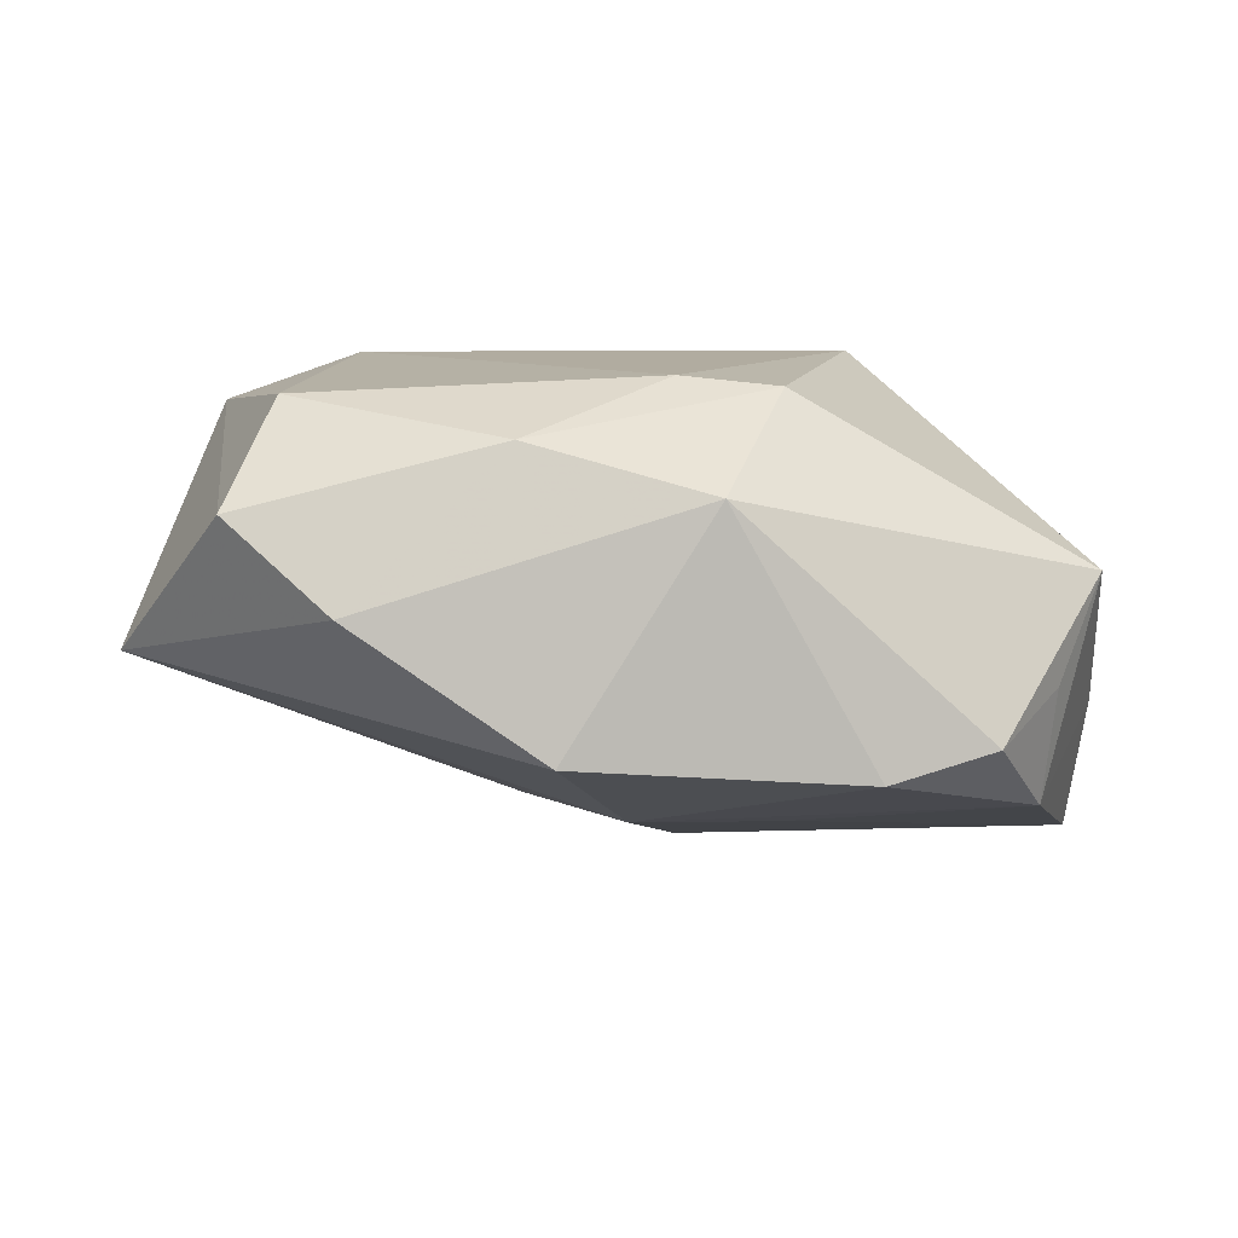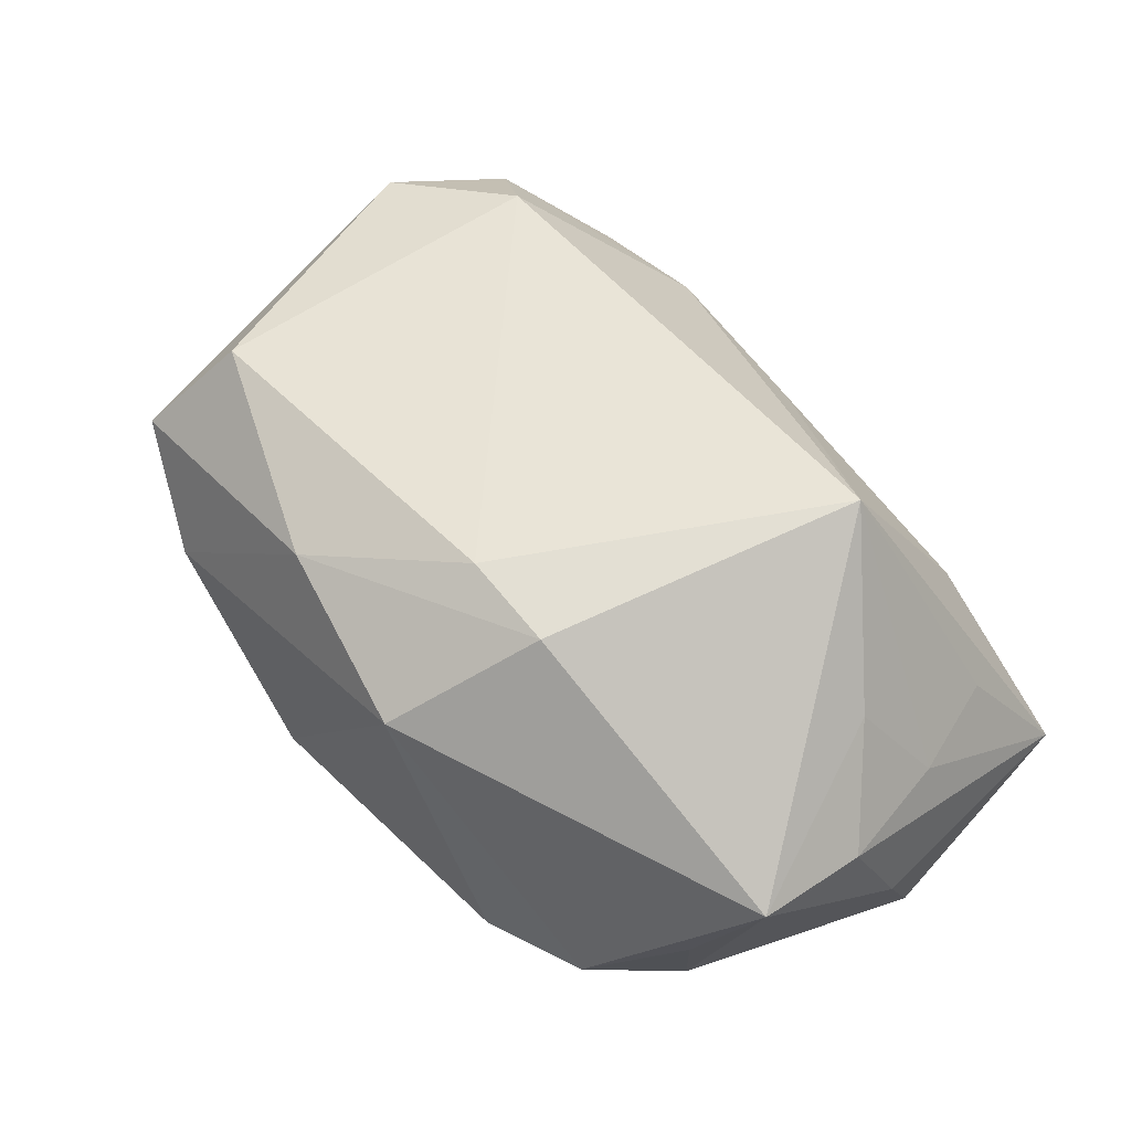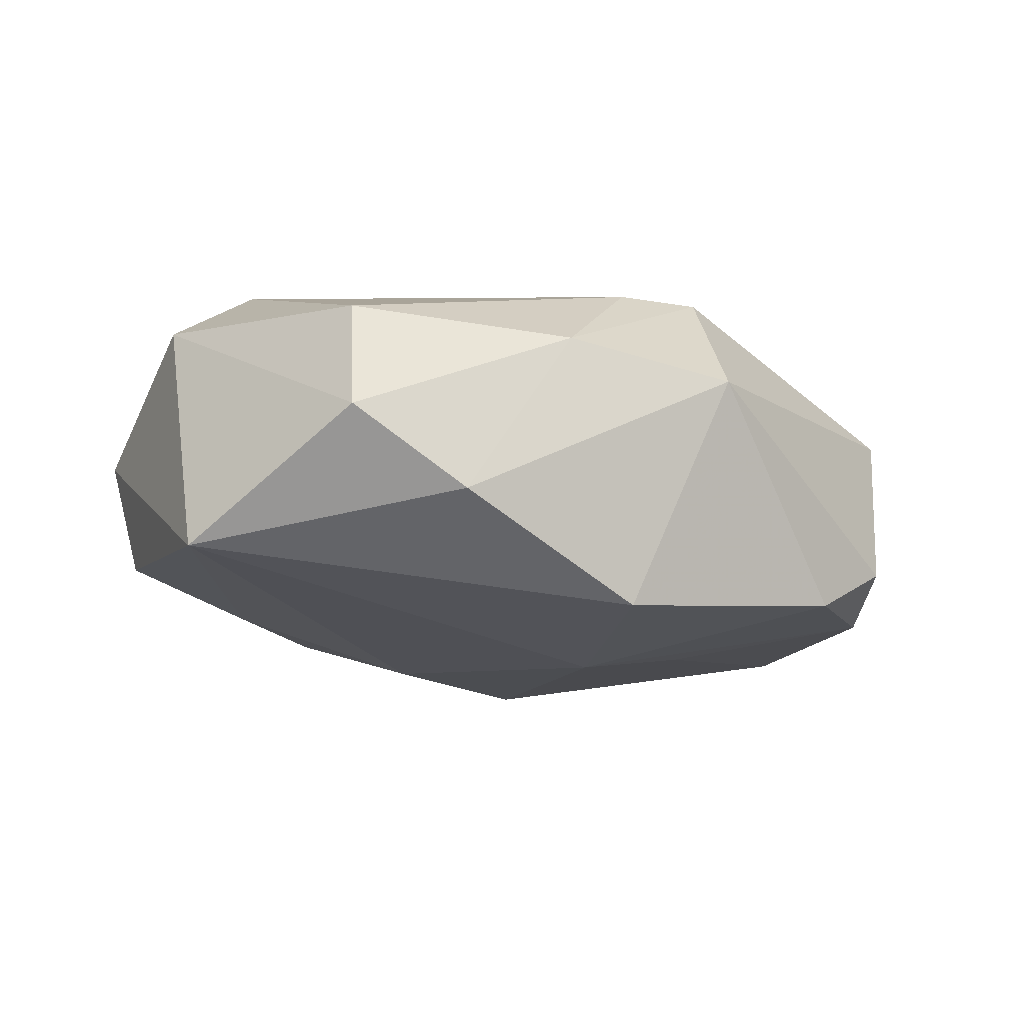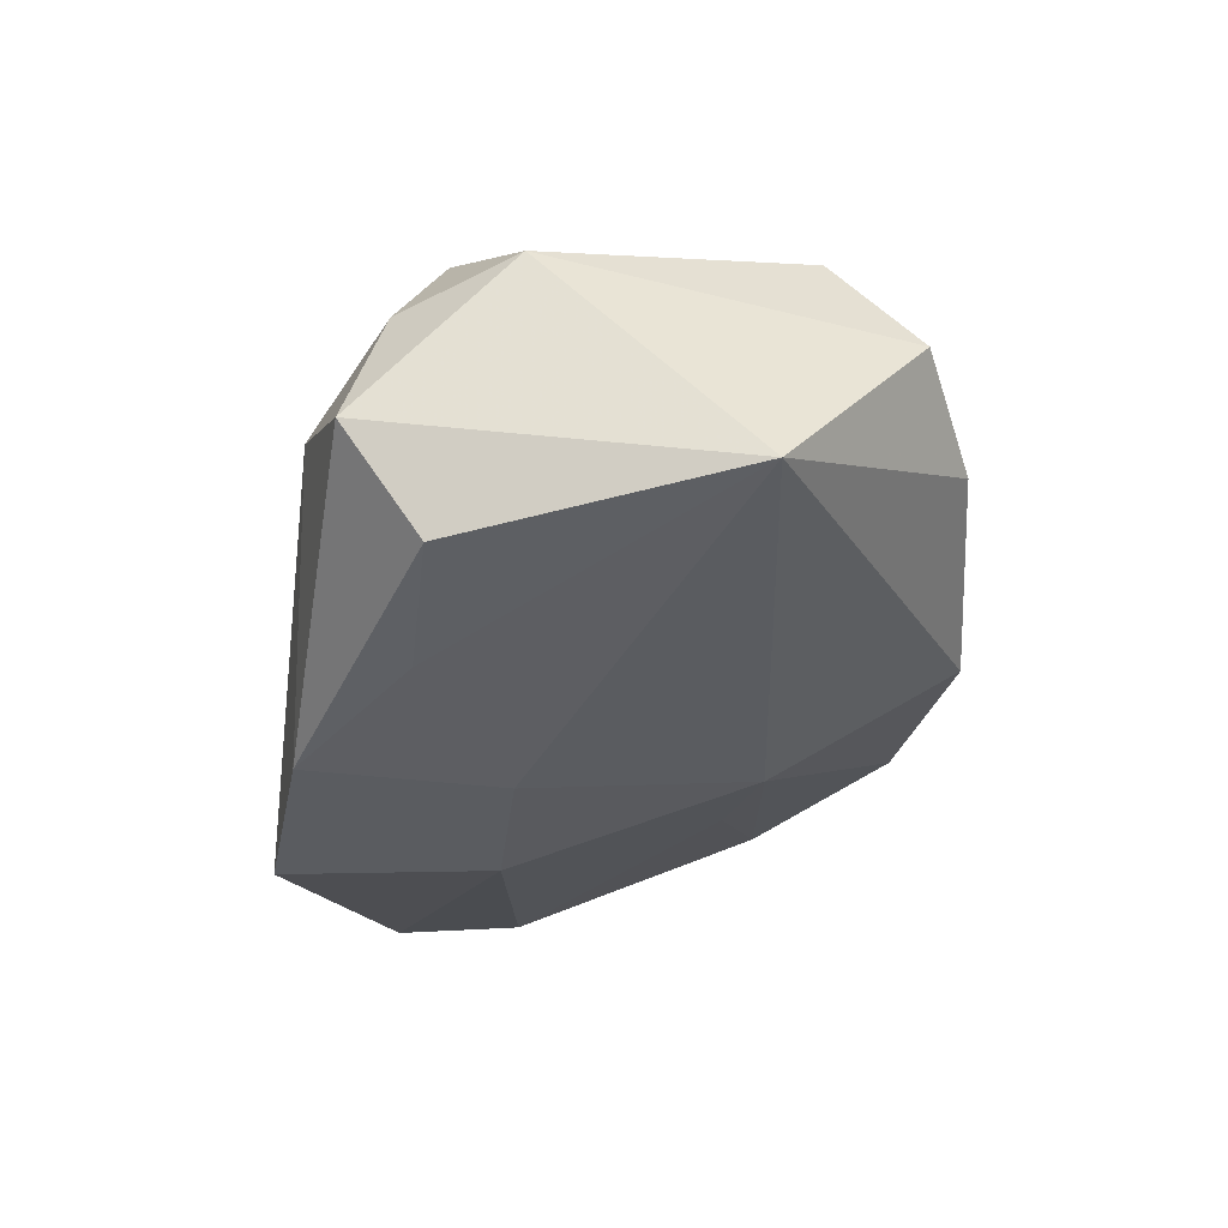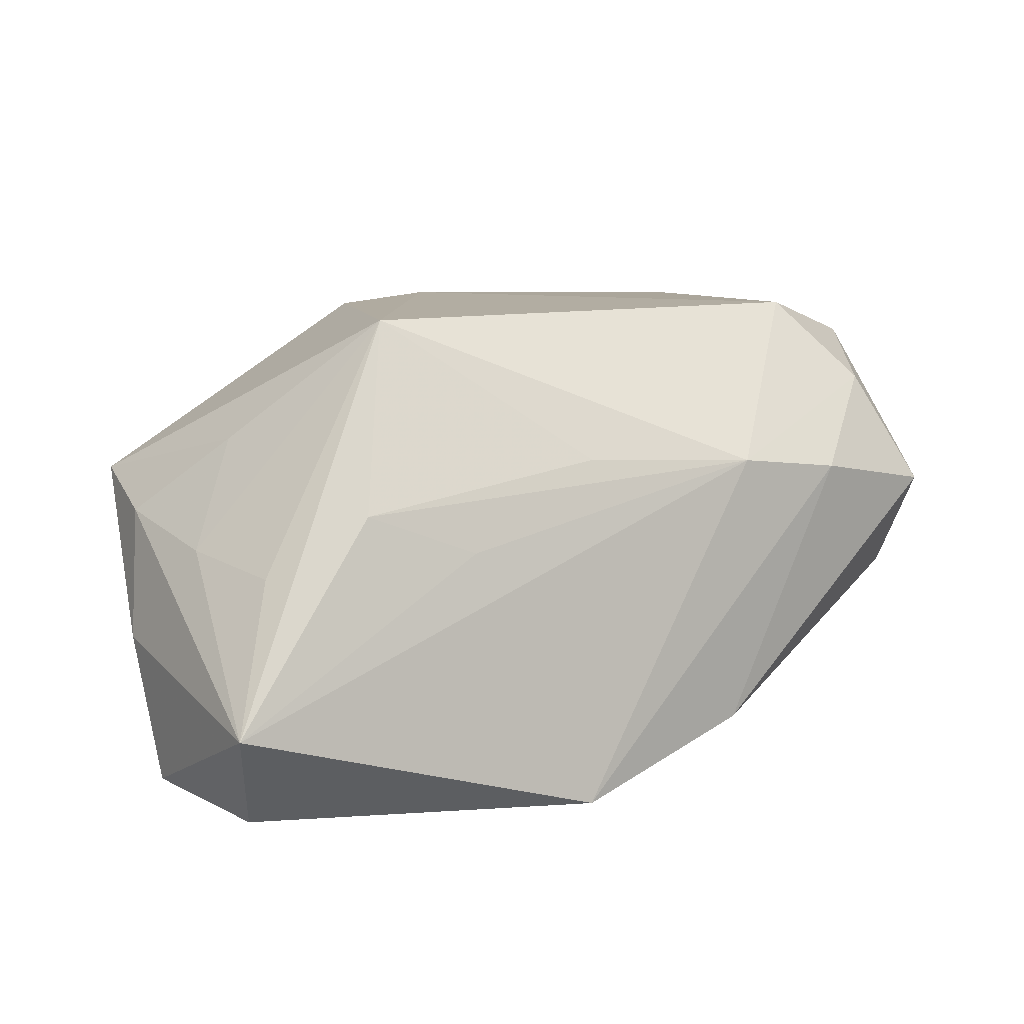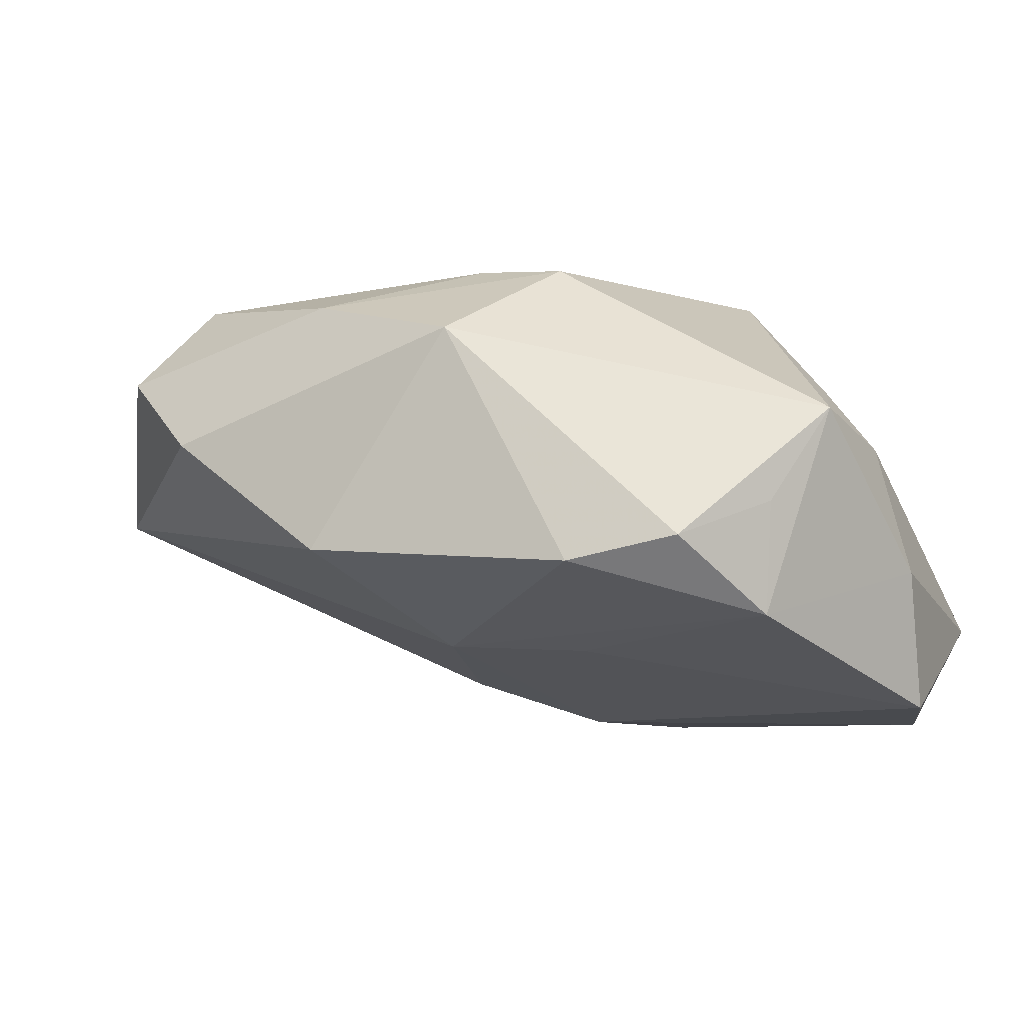
<metadata>
{"format":"obj","ext":"obj","renderer":"f3d","projection":"perspective","resolution":1024,"background":"white","views":[{"elev":10.1,"azim":173.3,"up":"+Z"},{"elev":60.8,"azim":-136.4,"up":"+Z"},{"elev":4.5,"azim":142.1,"up":"+Z"},{"elev":-16.7,"azim":82.6,"up":"+Z"},{"elev":10.6,"azim":-31.8,"up":"+Z"},{"elev":-7.1,"azim":-156.8,"up":"+Z"}]}
</metadata>
<code>
v 0.03095 -0.02047 0.002857
v -0.0003609 0.01358 0.01836
v 0.032 -0.01465 -0.005696
v 0.02663 -0.01701 0.01186
v -0.01727 -0.009958 0.01836
v -0.03244 0.00553 0.001995
v -0.005683 -0.02358 -0.02015
v -0.007887 0.01449 0.01759
v -0.02666 -0.000961 0.008419
v -0.003074 -0.01941 0.007152
v 0.01047 -0.02237 0.006378
v 0.01957 -0.02241 0.00514
v 0.008764 -0.006694 -0.01623
v 0.03137 -0.008376 0.0151
v 0.02361 0.02336 0.00331
v -0.008777 0.01138 -0.01438
v -0.03442 -0.01912 -0.01163
v -0.03442 0.001947 -0.007928
v -0.01289 0.02613 -0.008296
v -0.002093 0.0251 0.01116
v -0.02234 -0.01717 0.004014
v 0.009491 -0.0224 -0.01547
v -0.0214 0.02428 -0.006442
v -0.02938 -0.01343 -0.0008379
v 0.03113 0.01894 0.009817
v -0.03398 -0.002411 -0.01907
v -0.02703 0.01818 -0.003414
v -0.03137 -0.00464 0.0001437
v 0.009312 0.02624 -0.006529
v 0.03875 0.007143 -0.001439
v 0.002831 0.01261 -0.01382
v -0.003229 -0.006604 -0.01991
v 0.02092 -0.01278 0.01836
v -0.03107 -0.01296 -0.02026
v -0.01414 -0.01964 0.0006733
v 0.02703 0.01274 0.01728
v 0.01137 0.02093 0.01476
v -0.031 0.01473 0.004258
v -0.02624 0.01711 -0.01227
v 0.02114 -0.0147 -0.01094
f 30 1 3
f 14 1 30
f 15 29 20
f 30 29 15
f 32 26 31
f 31 29 30
f 32 31 13
f 13 31 30
f 14 36 33
f 23 38 20
f 34 26 32
f 22 3 1
f 11 33 5
f 30 3 40
f 40 13 30
f 3 22 40
f 40 22 13
f 30 15 25
f 25 14 30
f 25 36 14
f 1 14 4
f 14 33 4
f 33 11 4
f 20 38 8
f 8 38 5
f 5 38 9
f 9 28 5
f 20 29 19
f 19 23 20
f 29 31 19
f 26 18 39
f 39 18 38
f 23 19 39
f 39 19 31
f 21 35 11
f 7 34 32
f 32 13 7
f 13 22 7
f 1 4 12
f 12 4 11
f 12 22 1
f 12 7 22
f 11 7 12
f 20 8 37
f 36 25 37
f 37 15 20
f 37 25 15
f 38 18 6
f 6 9 38
f 28 9 6
f 28 6 17
f 17 6 18
f 26 34 17
f 17 18 26
f 17 21 5
f 34 7 17
f 35 21 17
f 11 35 17
f 17 7 11
f 38 23 27
f 27 39 38
f 23 39 27
f 16 31 26
f 26 39 16
f 16 39 31
f 10 11 5
f 5 21 10
f 10 21 11
f 36 37 2
f 2 37 8
f 2 33 36
f 5 33 2
f 2 8 5
f 5 28 24
f 24 17 5
f 28 17 24

</code>
